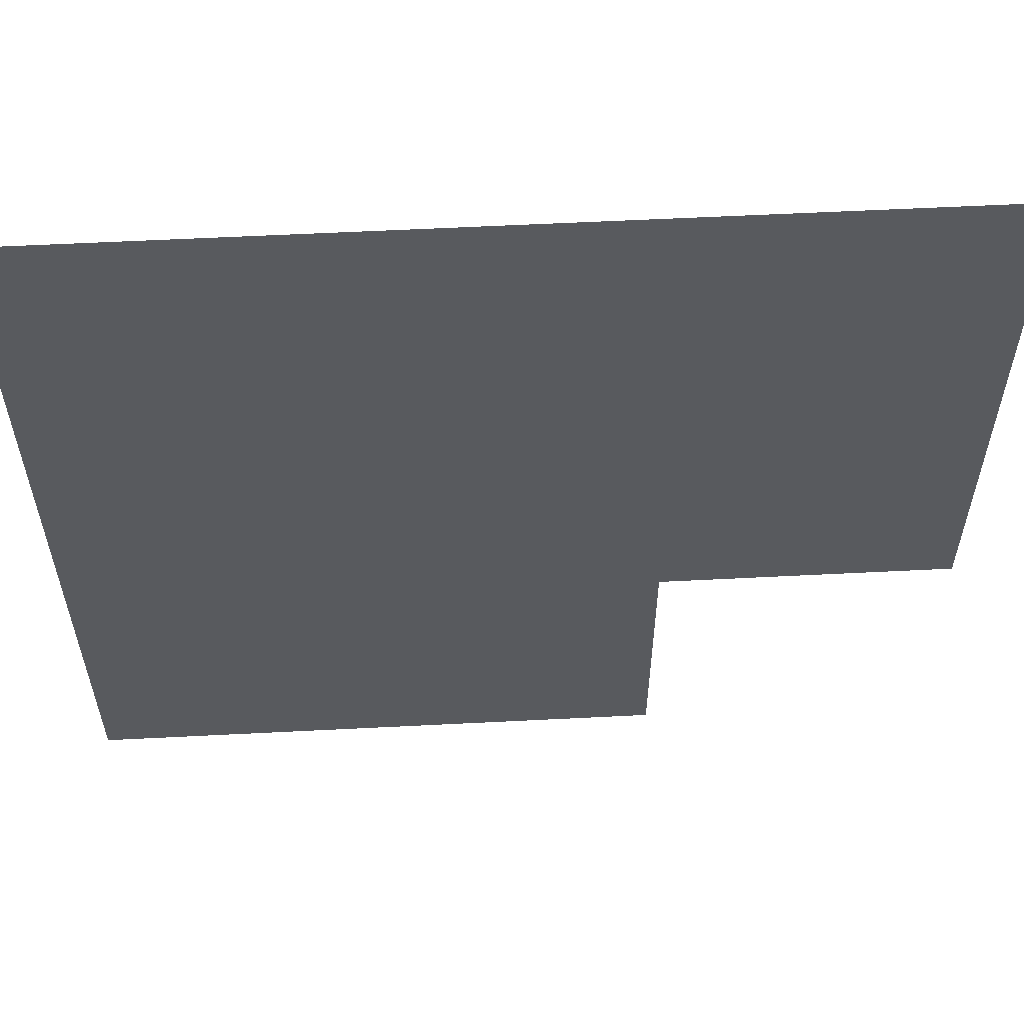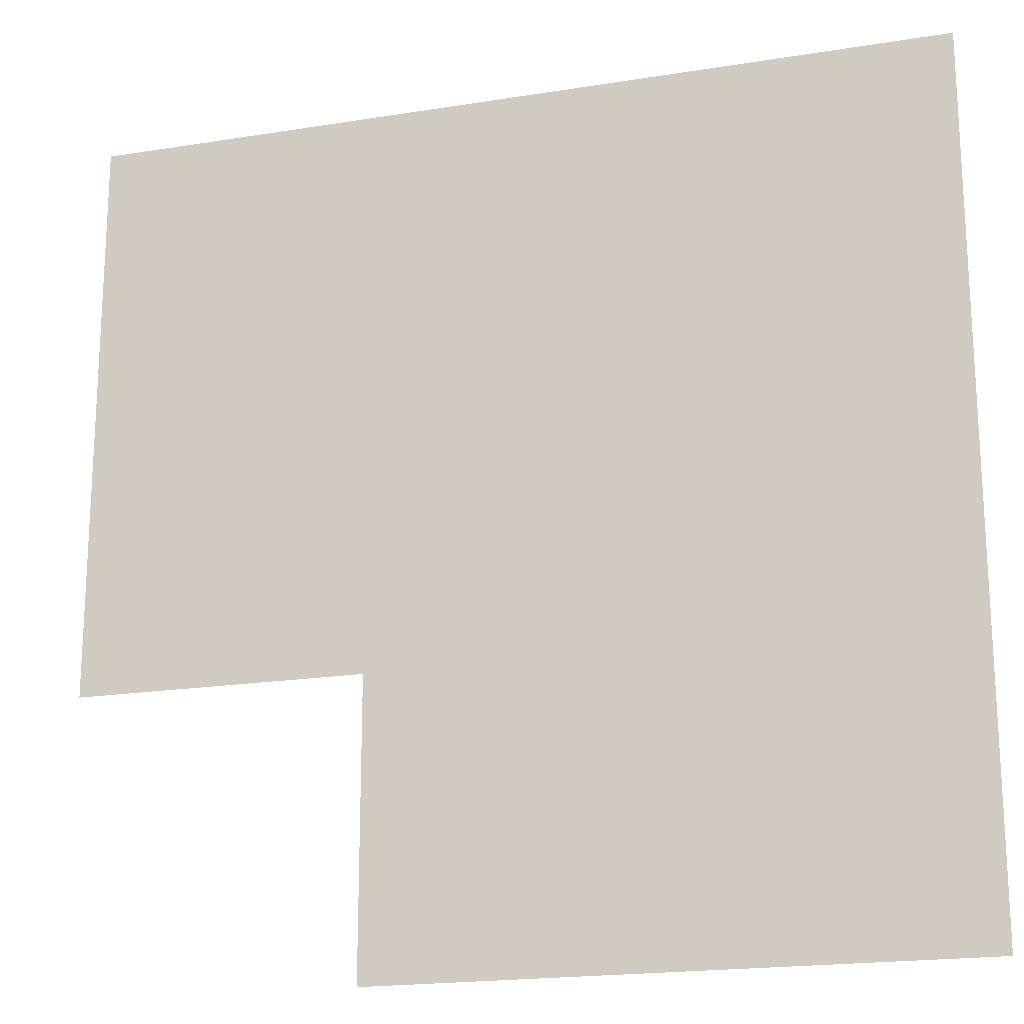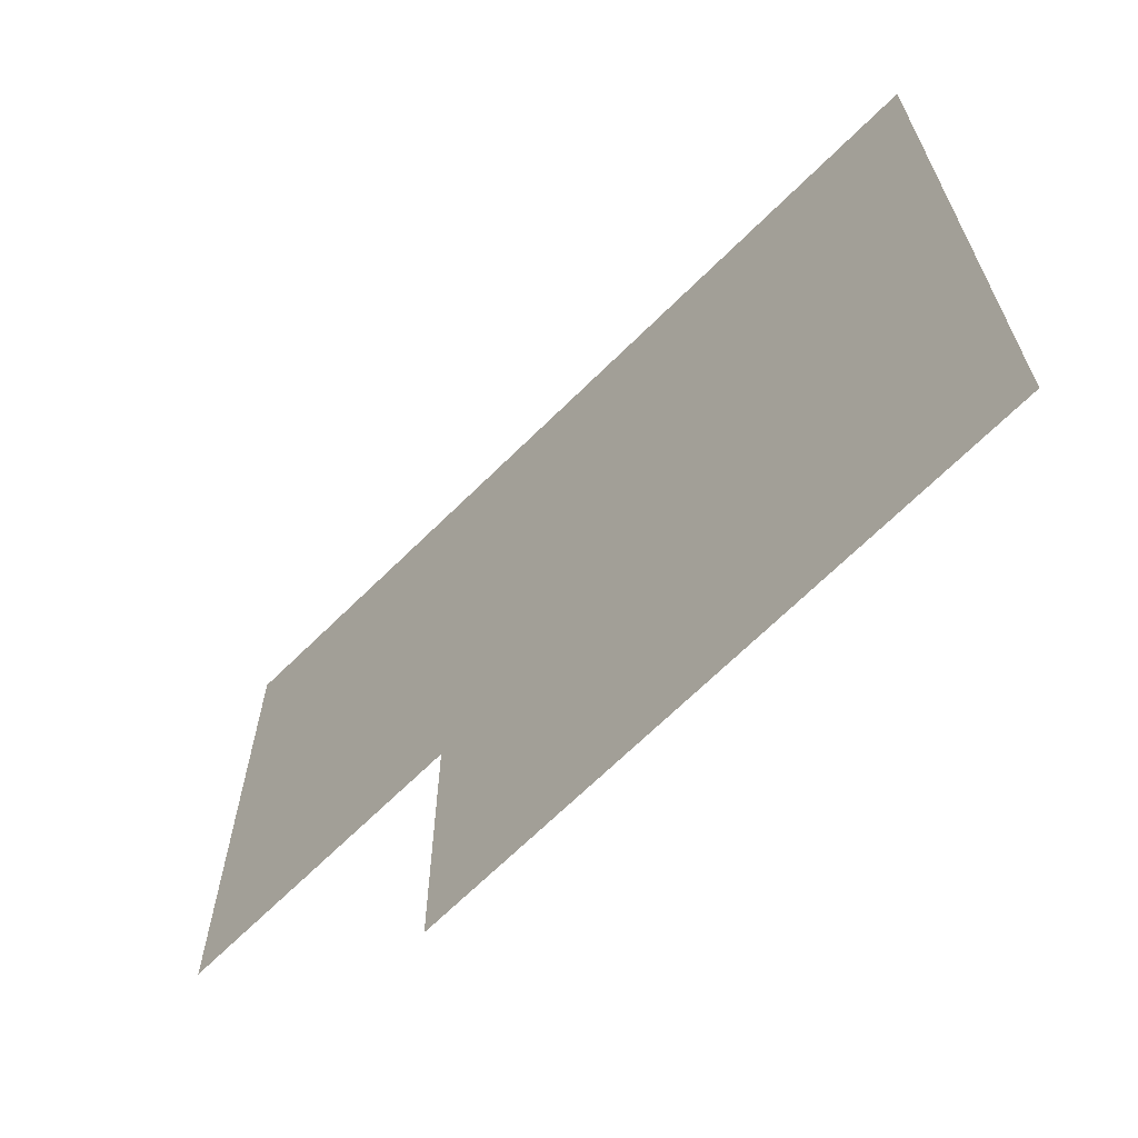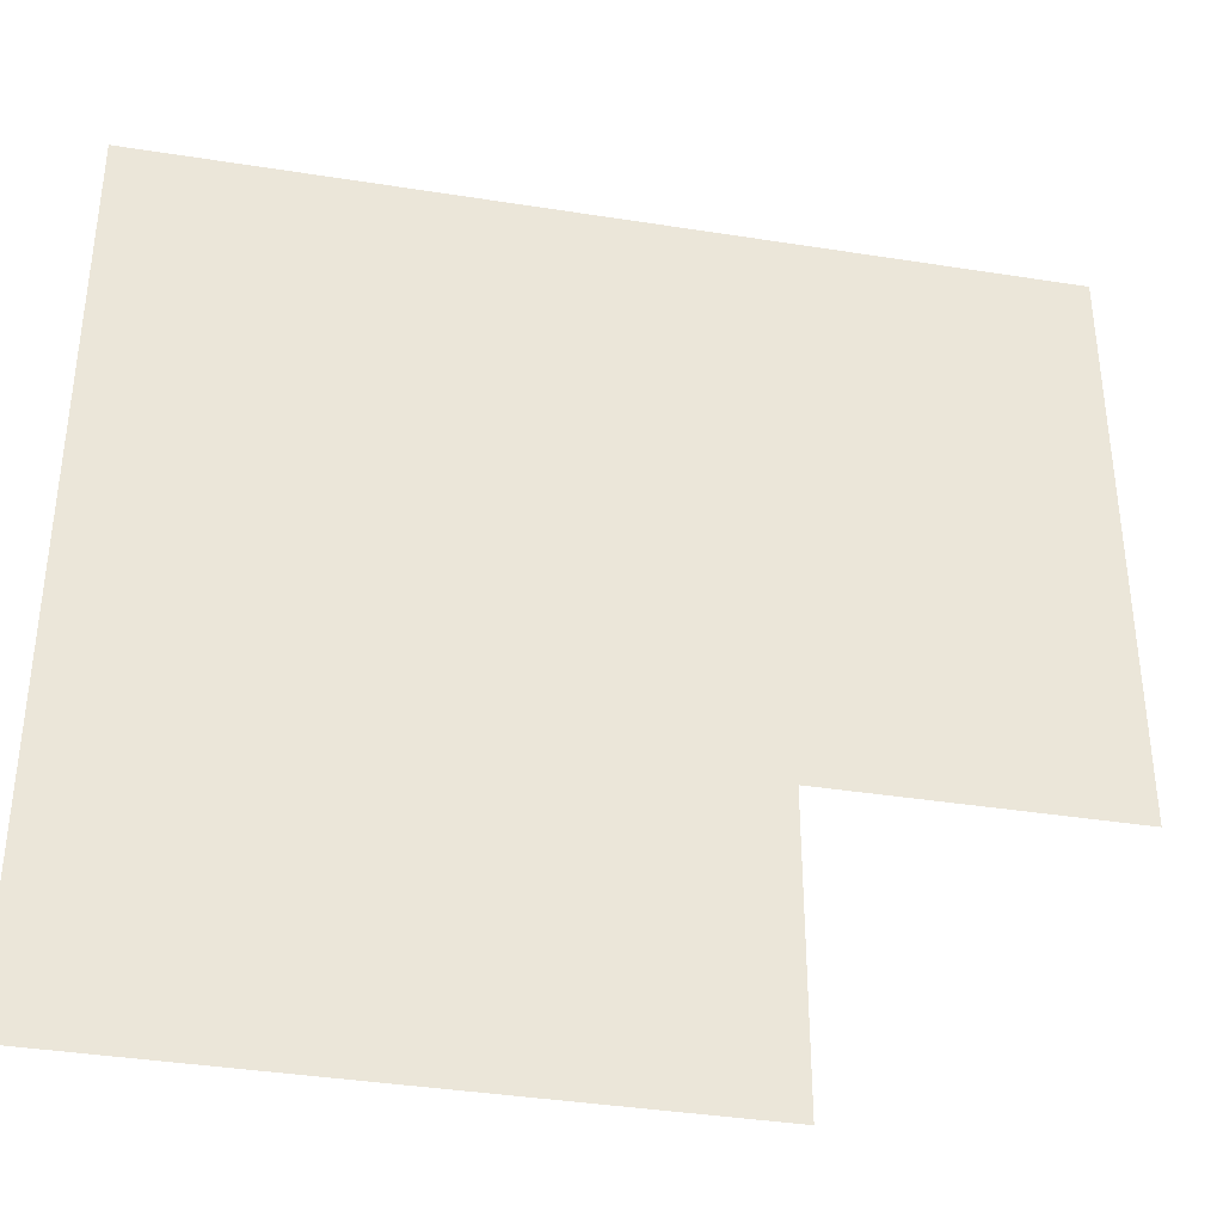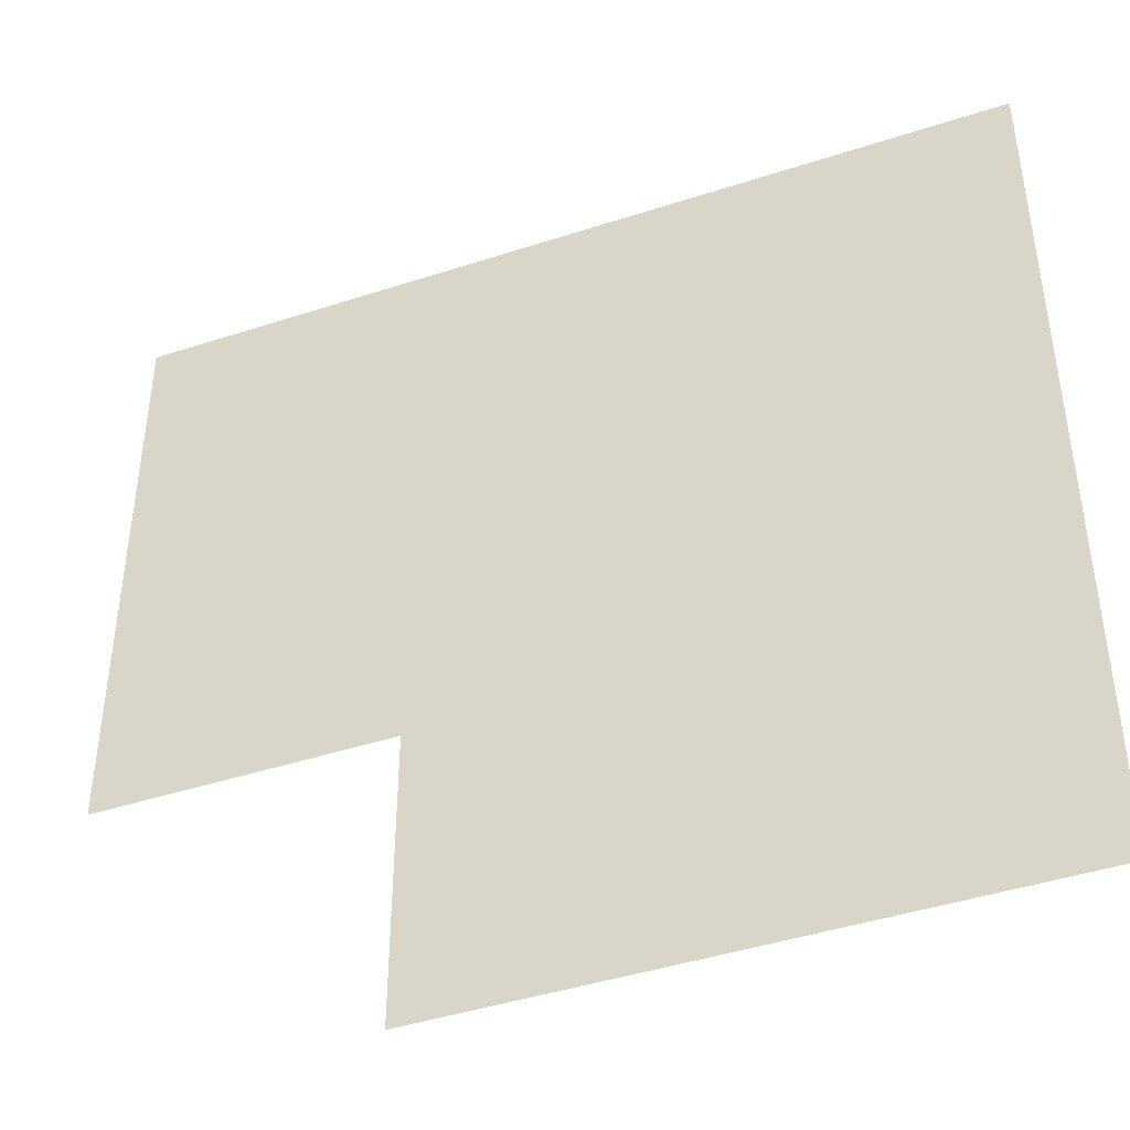
<metadata>
{"format":"obj","ext":"obj","renderer":"f3d","projection":"perspective","resolution":1024,"background":"white","views":[{"elev":58.7,"azim":-3.0,"up":"+Y"},{"elev":-19.3,"azim":-163.1,"up":"+Y"},{"elev":-67.8,"azim":-135.3,"up":"+Y"},{"elev":-38.0,"azim":-11.4,"up":"+Y"},{"elev":-43.8,"azim":-159.0,"up":"+Y"}]}
</metadata>
<code>
v 3.5 -0.5 0
v 3.5 0.5 0
v 3.5 1.5 0
v 3.5 2.5 0
v 4.5 -0.5 0
v 4.5 0.5 0
v 4.5 1.5 0
v 4.5 2.5 0
v 5.5 -0.5 0
v 5.5 0.5 0
v 5.5 1.5 0
v 5.5 2.5 0
v 6.5 0.5 0
v 6.5 1.5 0
v 6.5 2.5 0
f 1 6 2
f 1 5 6
f 2 7 3
f 2 6 7
f 3 8 4
f 3 7 8
f 5 10 6
f 5 9 10
f 6 11 7
f 6 10 11
f 7 12 8
f 7 11 12
f 10 14 11
f 10 13 14
f 11 15 12
f 11 14 15

</code>
